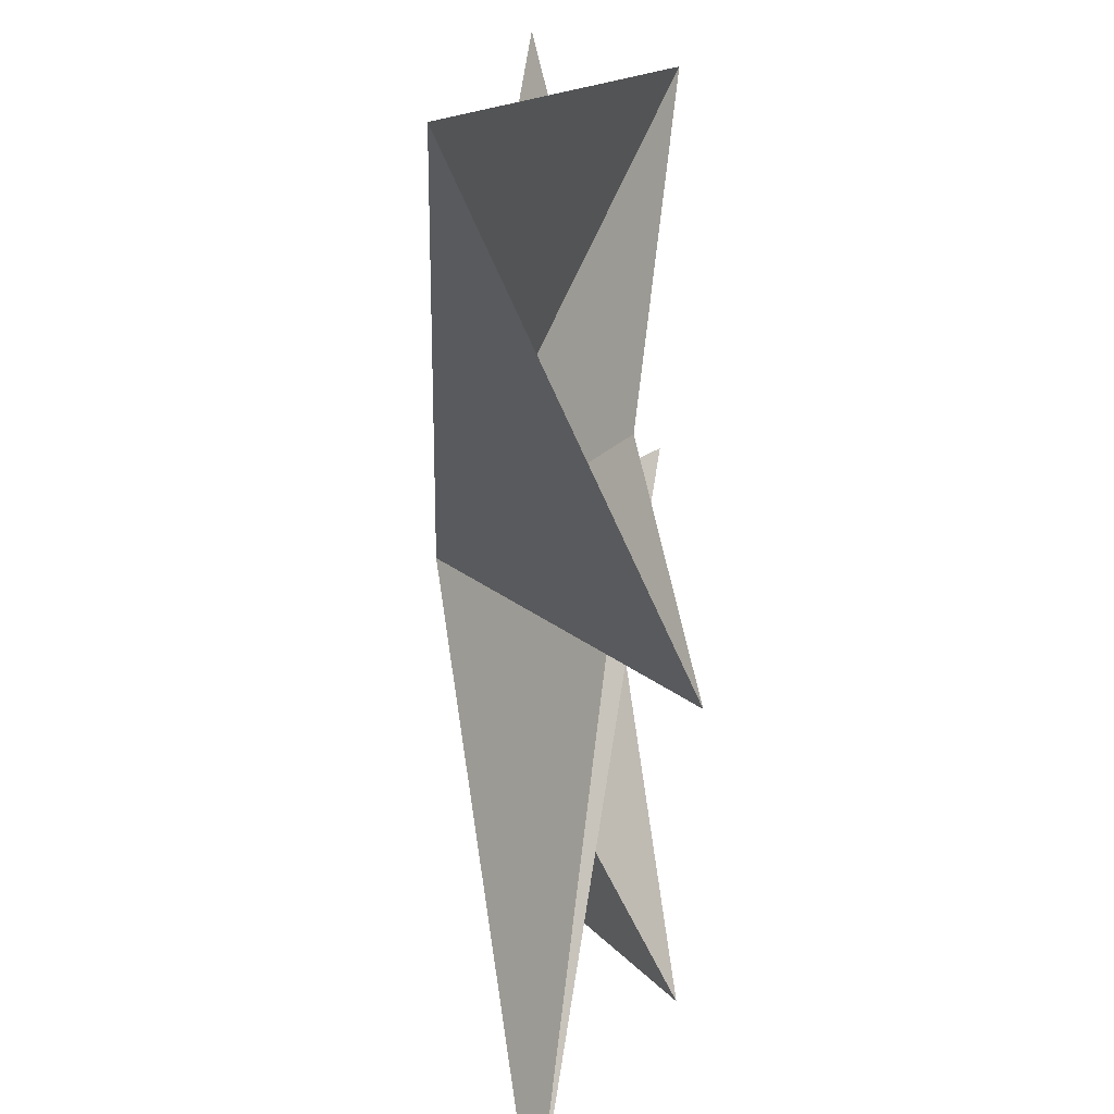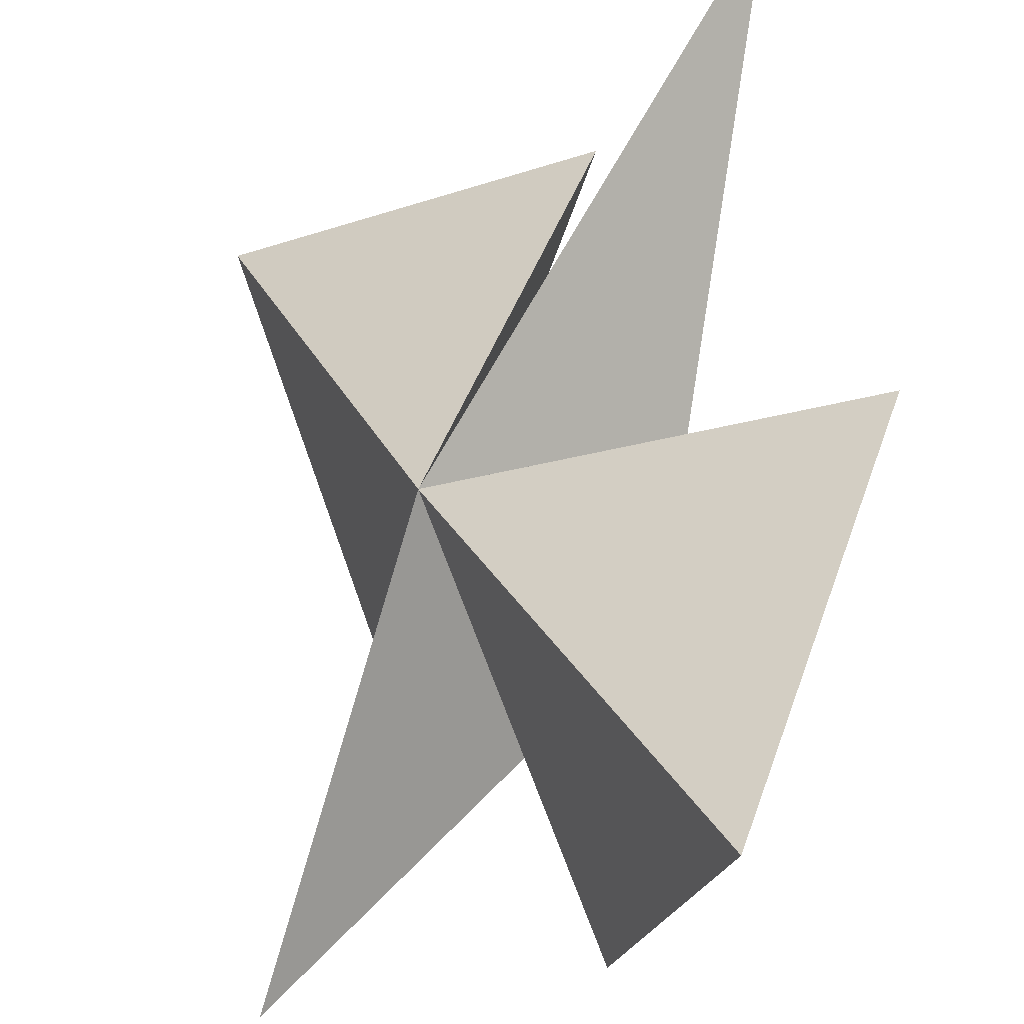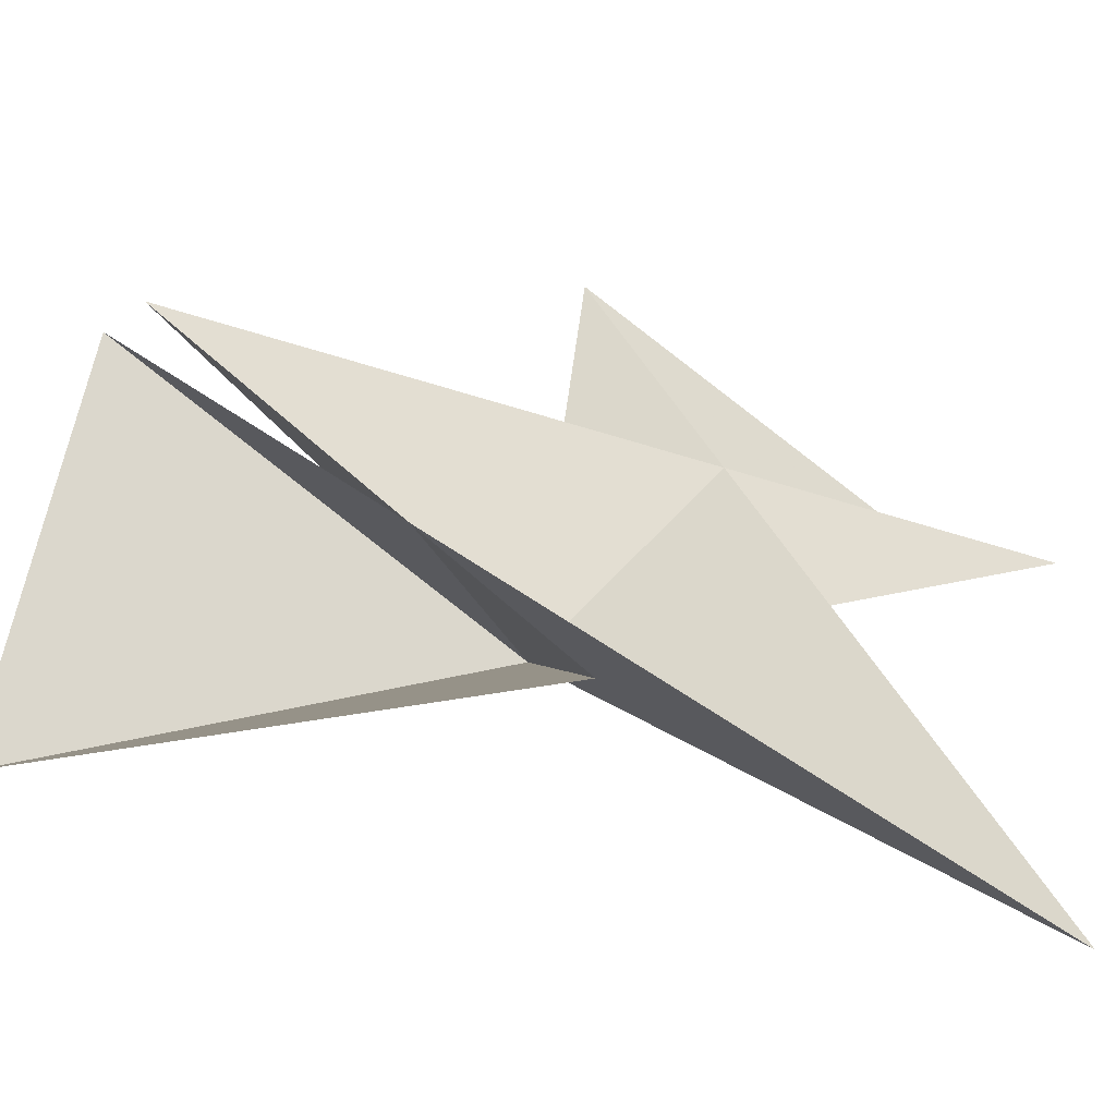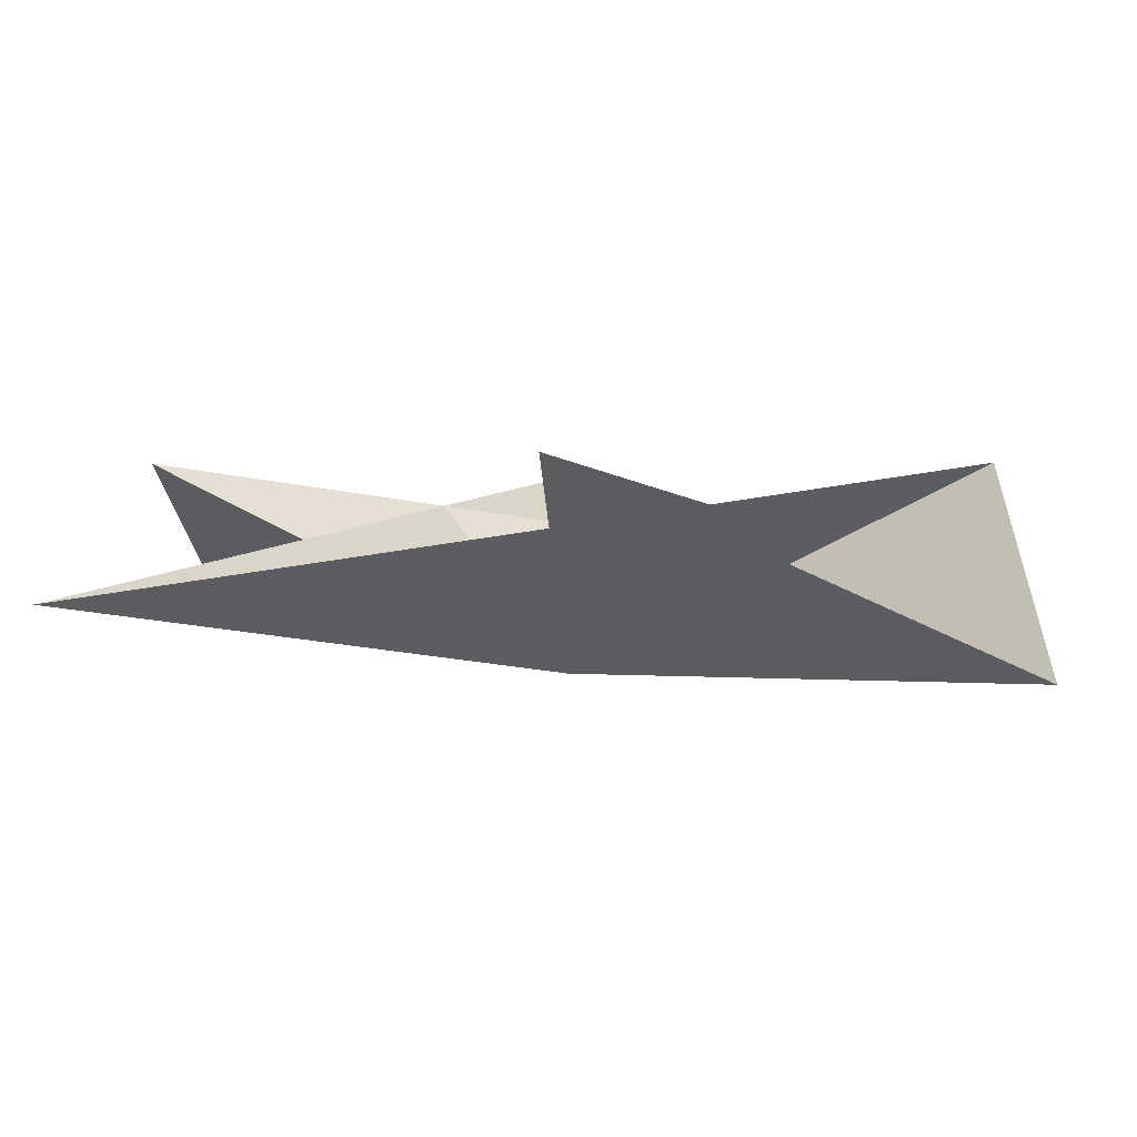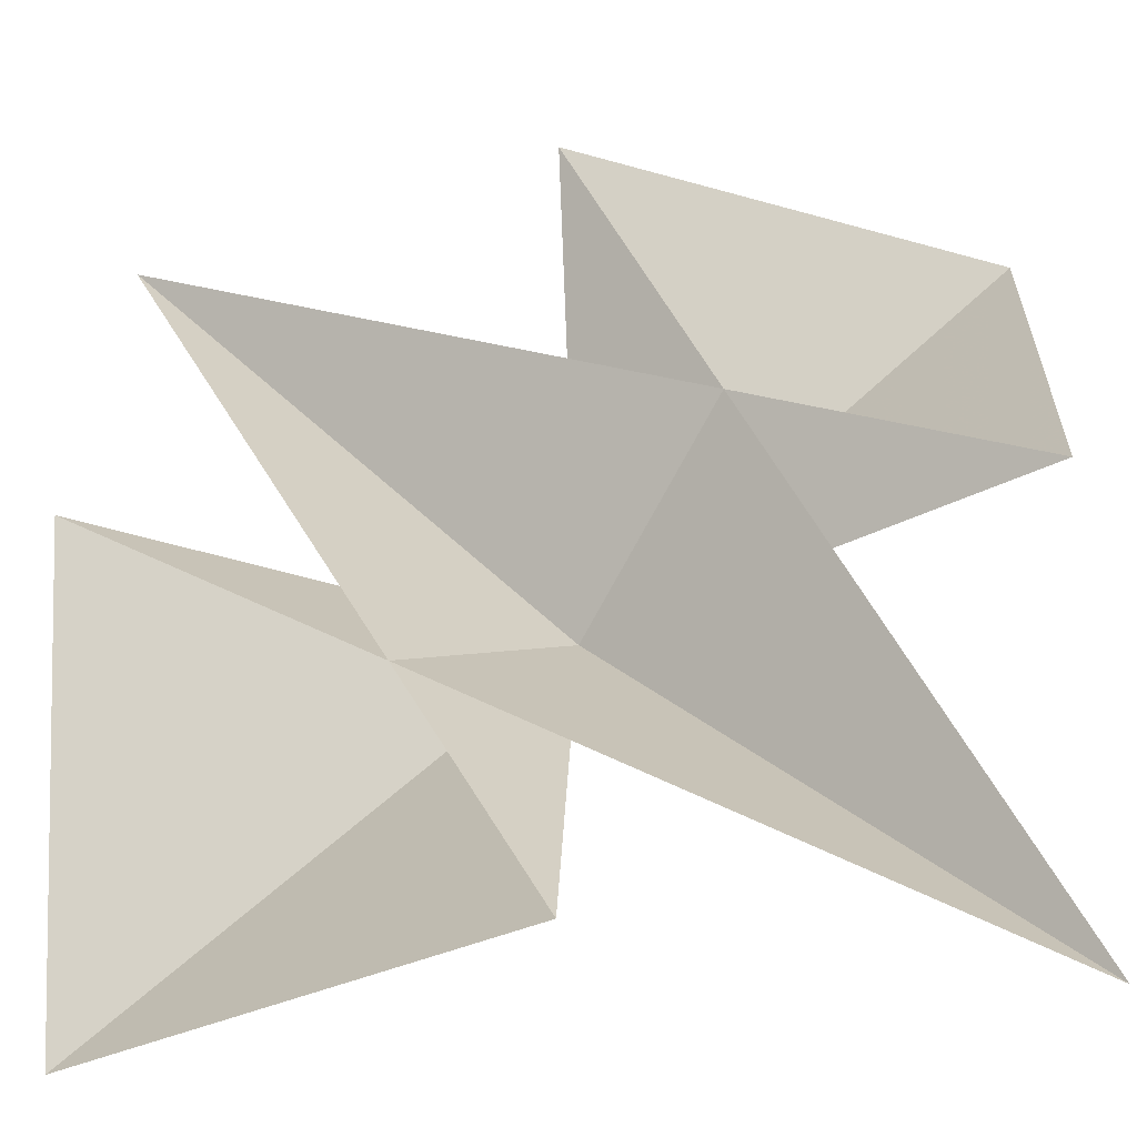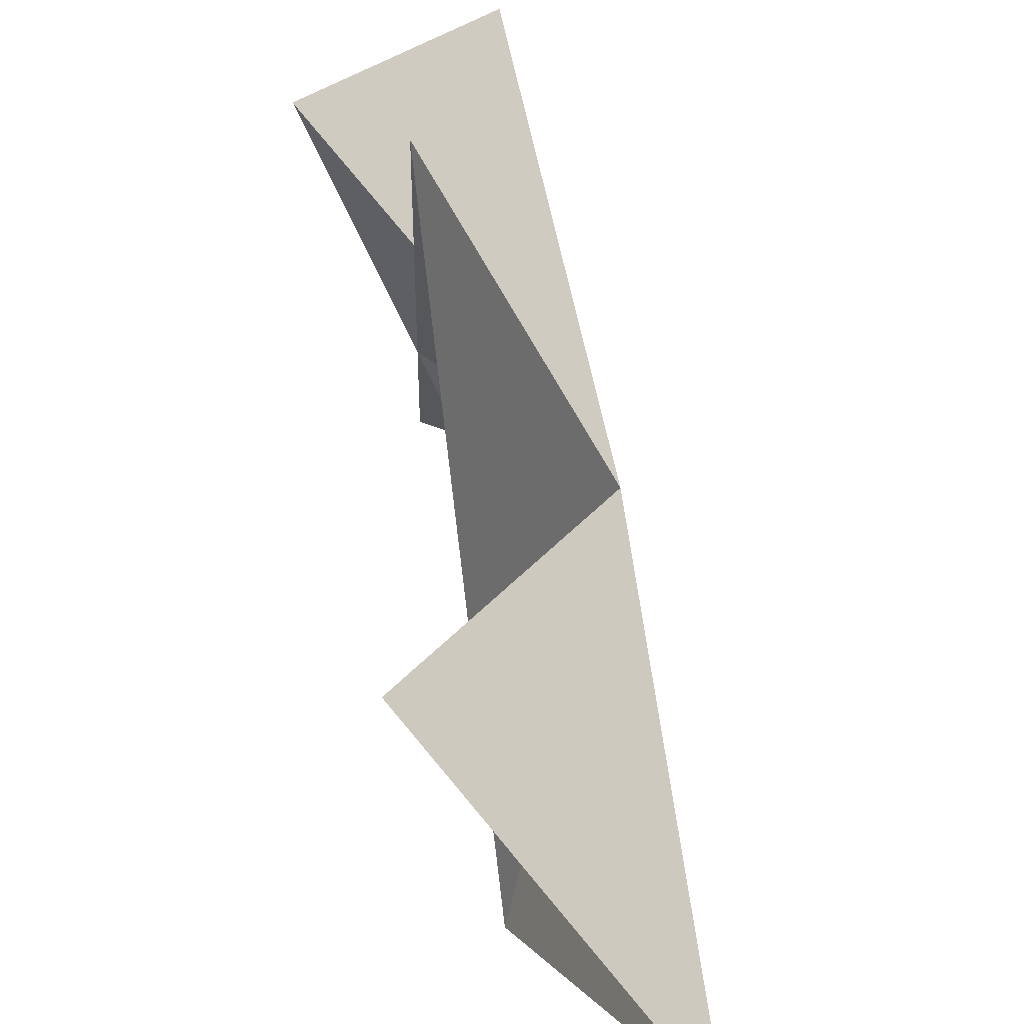
<metadata>
{"format":"obj","ext":"obj","renderer":"f3d","projection":"perspective","resolution":1024,"background":"white","views":[{"elev":-74.8,"azim":-89.5,"up":"+Y"},{"elev":-20.8,"azim":-124.5,"up":"+Y"},{"elev":-65.0,"azim":-14.7,"up":"+Y"},{"elev":1.3,"azim":-86.7,"up":"+Z"},{"elev":-40.2,"azim":4.9,"up":"+Y"},{"elev":-73.0,"azim":103.1,"up":"+Y"}]}
</metadata>
<code>
v  0  0  1
v -1 -1  1.05
v  1 -1  1.2
v -1  1  1.2
v  1  1  1.05
v  0 -1  1.5
v -1  0  1.5
v  0  1  1.5
v  1  0  1.5
f 2 7 1
f 7 3 1
f 3 8 1
f 8 5 1
f 5 9 1
f 9 4 1
f 4 6 1
f 6 2 1

</code>
